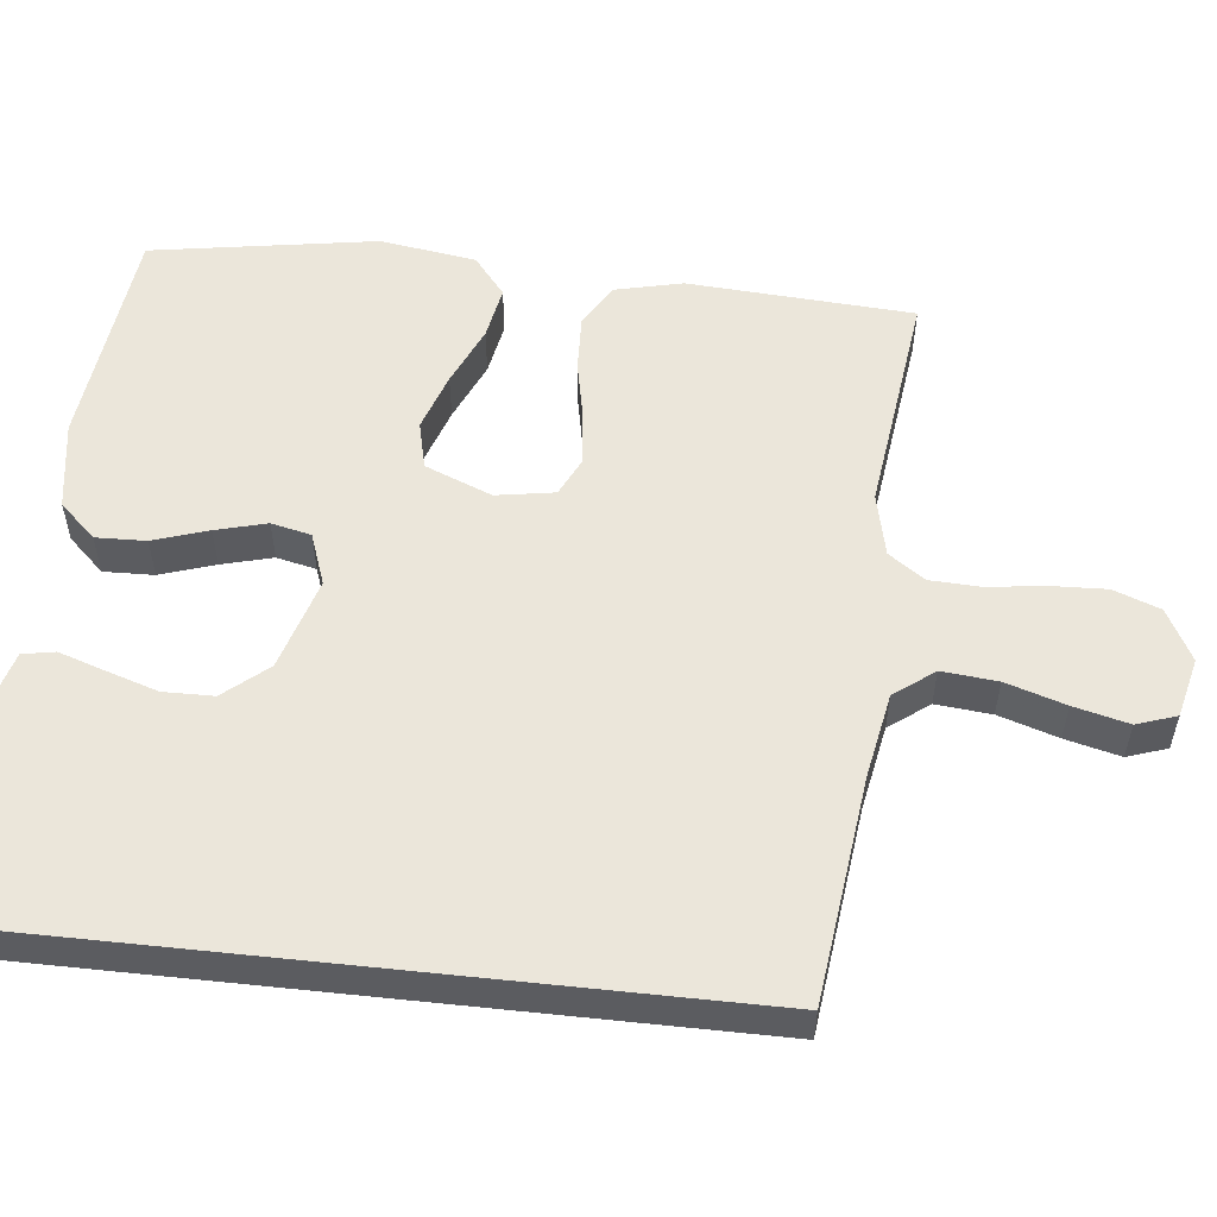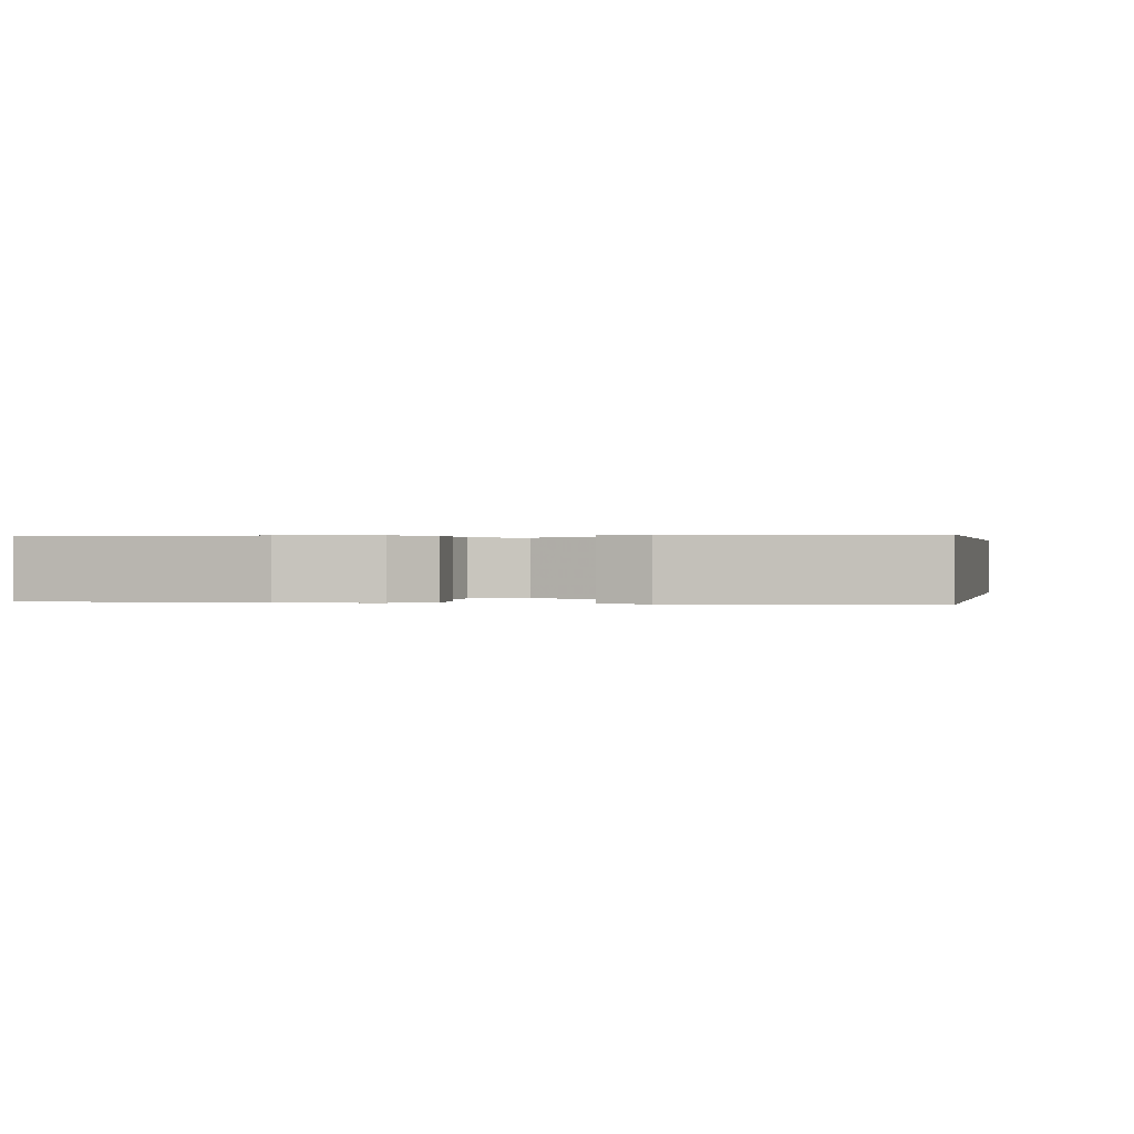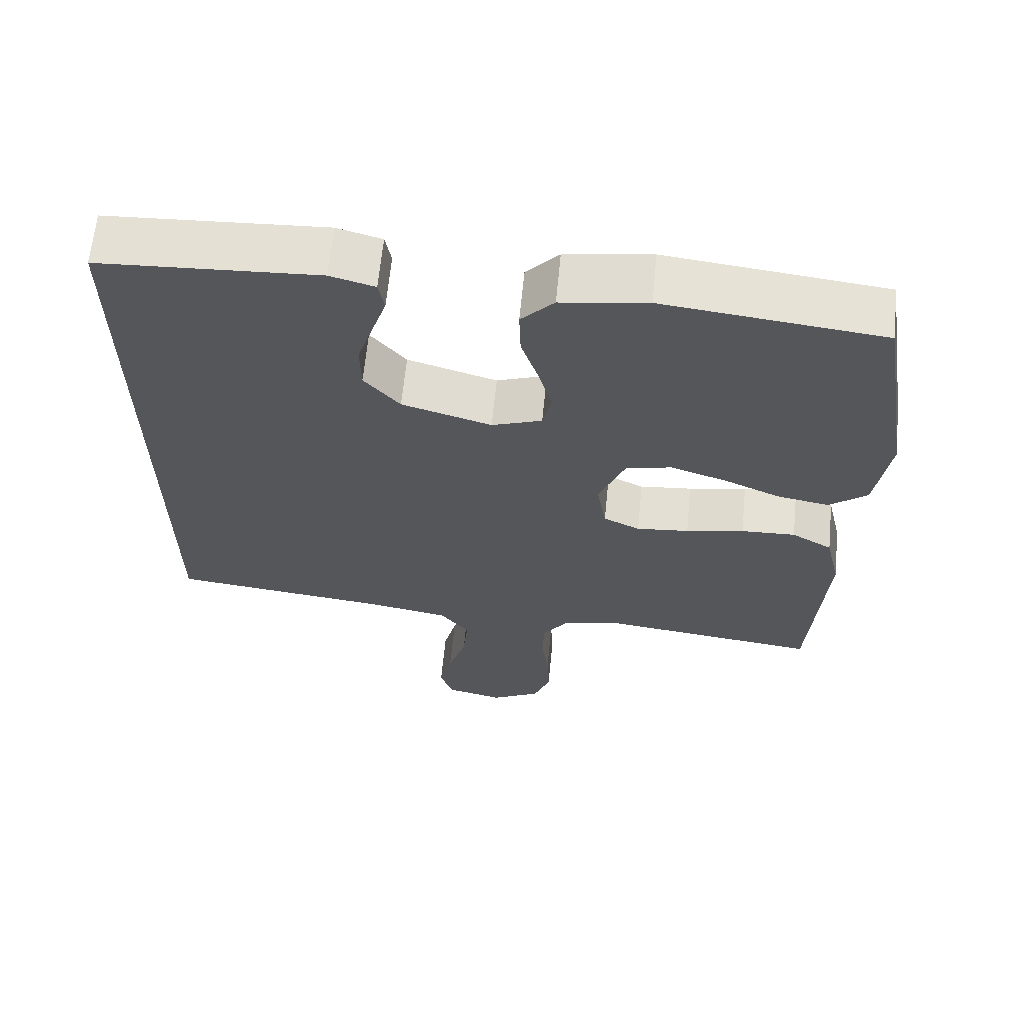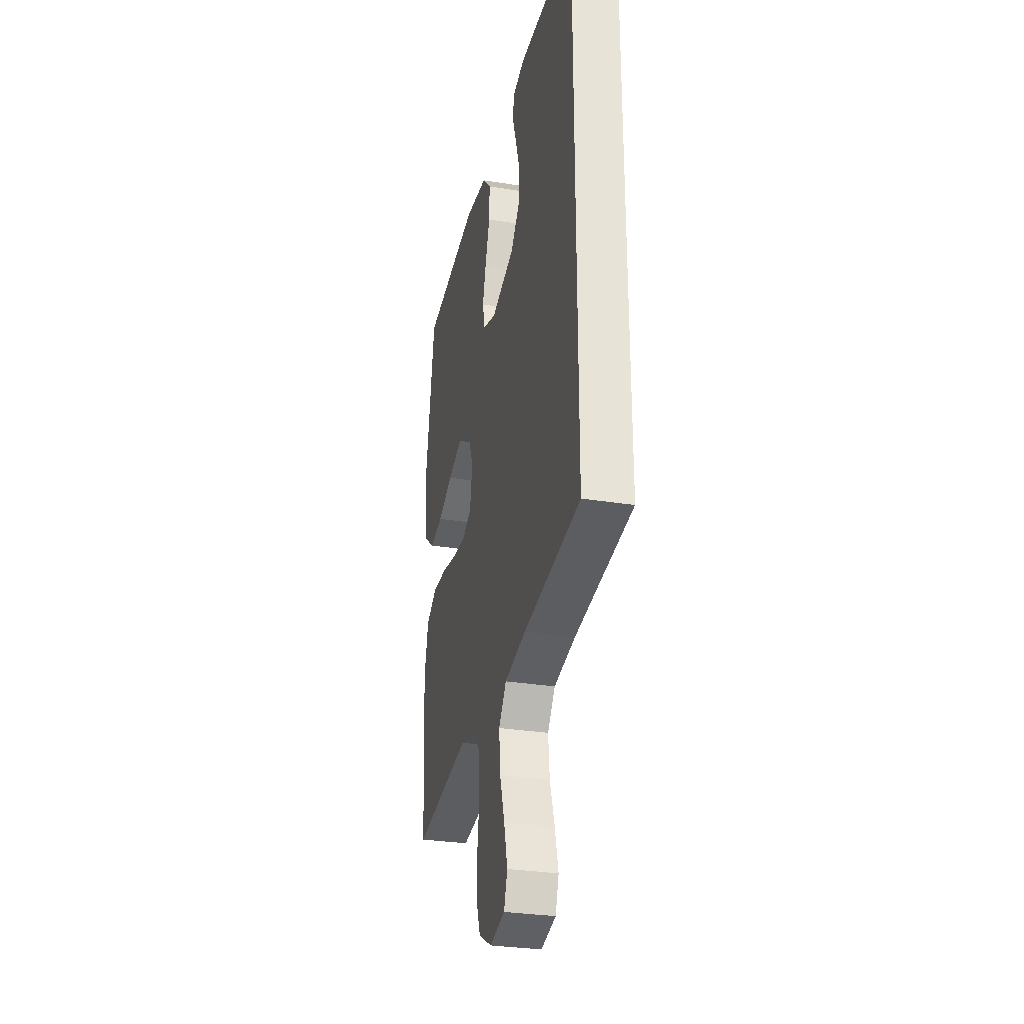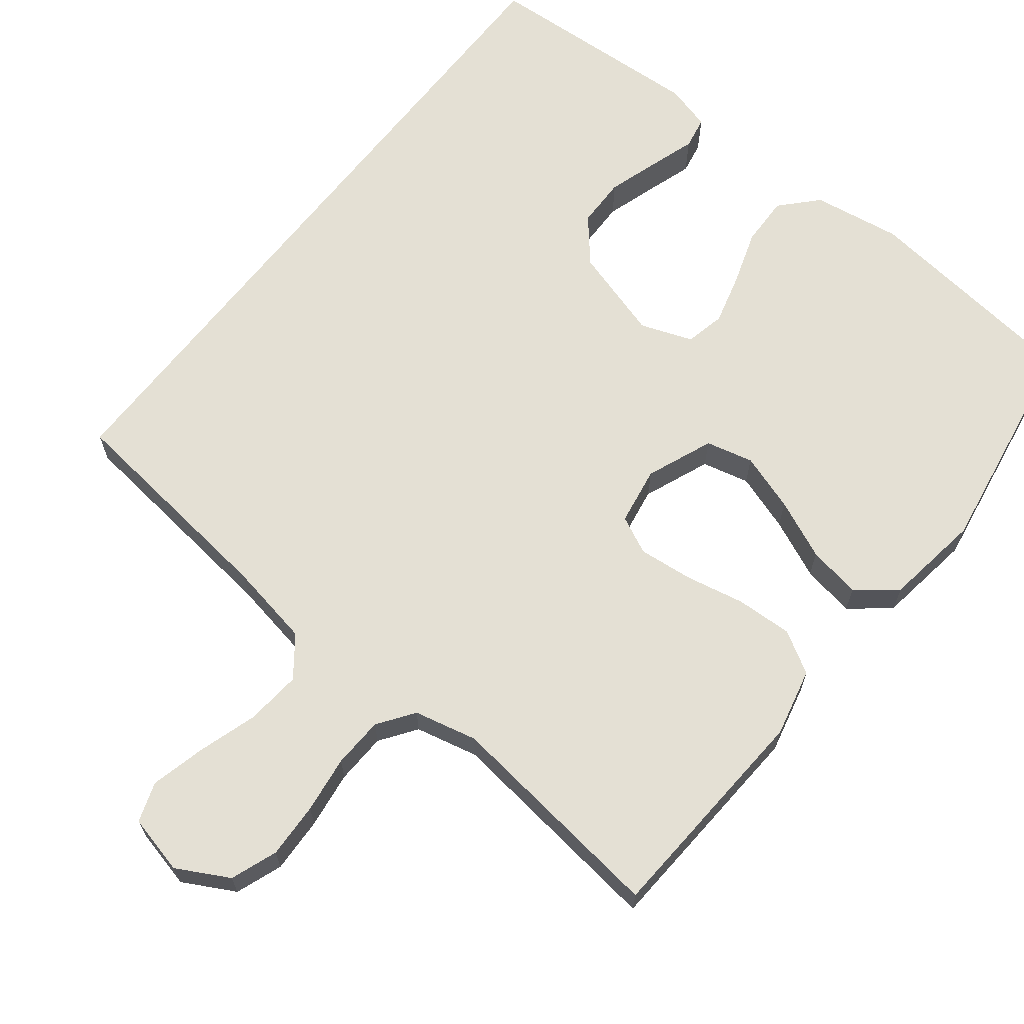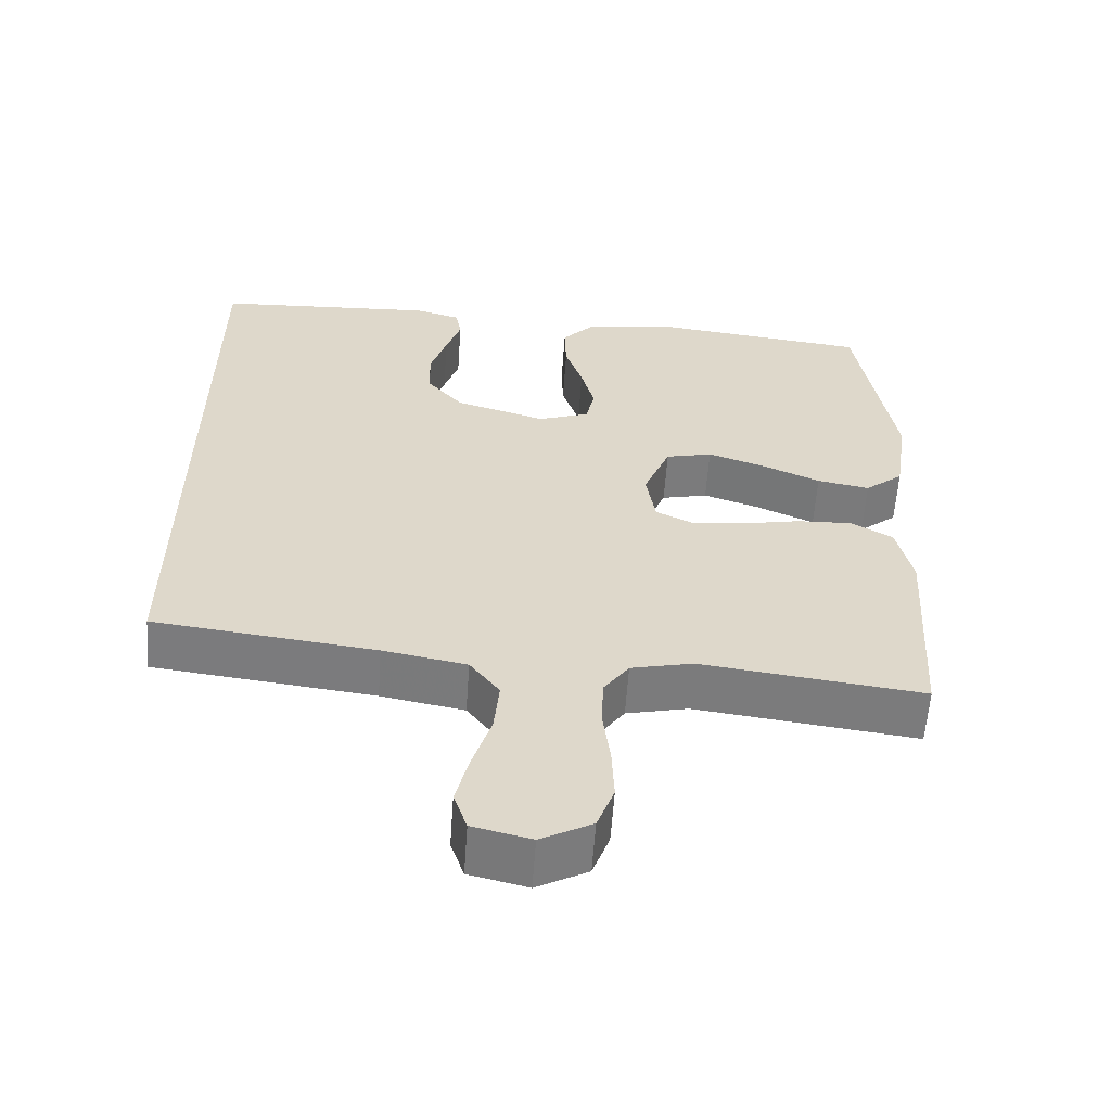
<metadata>
{"format":"obj","ext":"obj","renderer":"f3d","projection":"perspective","resolution":1024,"background":"white","views":[{"elev":54.8,"azim":96.2,"up":"+Y"},{"elev":0.2,"azim":11.2,"up":"+Y"},{"elev":64.1,"azim":-174.4,"up":"+Z"},{"elev":-30.2,"azim":76.8,"up":"+Z"},{"elev":66.1,"azim":-141.9,"up":"+Y"},{"elev":-59.1,"azim":176.0,"up":"+Z"}]}
</metadata>
<code>
v -0.5 0.07 0.5
v -0.2 0.07 0.535
v -0.082 0.07 0.517
v -0.037 0.07 0.469
v -0.039 0.07 0.402
v -0.063 0.07 0.329
v -0.081 0.07 0.261
v -0.069 0.07 0.208
v 0 0.07 0.183
v 0.123 0.07 0.22
v 0.172 0.07 0.278
v 0.173 0.07 0.345
v 0.151 0.07 0.414
v 0.131 0.07 0.475
v 0.139 0.07 0.518
v 0.2 0.07 0.535
v 0.5 0.07 0.518
v 0.5 0.07 -0.438
v 0.2 0.07 -0.474
v 0.087 0.07 -0.495
v 0.047 0.07 -0.548
v 0.054 0.07 -0.622
v 0.079 0.07 -0.701
v 0.097 0.07 -0.774
v 0.079 0.07 -0.827
v 0 0.07 -0.846
v -0.069 0.07 -0.809
v -0.092 0.07 -0.747
v -0.089 0.07 -0.673
v -0.079 0.07 -0.597
v -0.082 0.07 -0.529
v -0.116 0.07 -0.481
v -0.2 0.07 -0.462
v -0.5 0.07 -0.5
v -0.519 0.07 -0.2
v -0.498 0.07 -0.109
v -0.442 0.07 -0.076
v -0.367 0.07 -0.079
v -0.287 0.07 -0.095
v -0.215 0.07 -0.102
v -0.165 0.07 -0.078
v -0.152 0.07 0
v -0.188 0.07 0.089
v -0.251 0.07 0.104
v -0.328 0.07 0.078
v -0.407 0.07 0.043
v -0.478 0.07 0.03
v -0.53 0.07 0.072
v -0.549 0.07 0.2
v -0.5 0 0.5
v -0.2 0 0.535
v -0.082 0 0.517
v -0.037 0 0.469
v -0.039 0 0.402
v -0.063 0 0.329
v -0.081 0 0.261
v -0.069 0 0.208
v 0 0 0.183
v 0.123 0 0.22
v 0.172 0 0.278
v 0.173 0 0.345
v 0.151 0 0.414
v 0.131 0 0.475
v 0.139 0 0.518
v 0.2 0 0.535
v 0.5 0 0.518
v 0.5 0 -0.438
v 0.2 0 -0.474
v 0.087 0 -0.495
v 0.047 0 -0.548
v 0.054 0 -0.622
v 0.079 0 -0.701
v 0.097 0 -0.774
v 0.079 0 -0.827
v 0 0 -0.846
v -0.069 0 -0.809
v -0.092 0 -0.747
v -0.089 0 -0.673
v -0.079 0 -0.597
v -0.082 0 -0.529
v -0.116 0 -0.481
v -0.2 0 -0.462
v -0.5 0 -0.5
v -0.519 0 -0.2
v -0.498 0 -0.109
v -0.442 0 -0.076
v -0.367 0 -0.079
v -0.287 0 -0.095
v -0.215 0 -0.102
v -0.165 0 -0.078
v -0.152 0 0
v -0.188 0 0.089
v -0.251 0 0.104
v -0.328 0 0.078
v -0.407 0 0.043
v -0.478 0 0.03
v -0.53 0 0.072
v -0.549 0 0.2
f 4 5 6
f 3 4 6
f 2 3 6
f 1 2 6
f 49 1 6
f 48 49 6
f 47 48 6
f 46 47 6
f 45 46 6
f 44 45 6 7
f 43 44 7 8
f 42 43 8 9
f 41 42 9 10
f 37 38 39
f 36 37 39
f 35 36 39
f 34 35 39
f 33 34 39
f 32 33 39 40
f 31 32 40 41
f 28 29 30
f 27 28 30
f 26 27 30
f 25 26 30
f 24 25 30
f 23 24 30
f 22 23 30
f 21 22 30 31
f 31 41 10
f 21 31 10
f 20 21 10
f 16 17 18
f 15 16 18
f 14 15 18
f 13 14 18
f 12 13 18
f 11 12 18 19
f 10 11 19 20
f 55 54 53
f 55 53 52
f 55 52 51
f 55 51 50
f 55 50 98
f 55 98 97
f 55 97 96
f 55 96 95
f 55 95 94
f 56 55 94 93
f 57 56 93 92
f 58 57 92 91
f 59 58 91 90
f 88 87 86
f 88 86 85
f 88 85 84
f 88 84 83
f 88 83 82
f 89 88 82 81
f 90 89 81 80
f 79 78 77
f 79 77 76
f 79 76 75
f 79 75 74
f 79 74 73
f 79 73 72
f 79 72 71
f 80 79 71 70
f 59 90 80
f 59 80 70
f 59 70 69
f 67 66 65
f 67 65 64
f 67 64 63
f 67 63 62
f 67 62 61
f 68 67 61 60
f 69 68 60 59
f 1 50 51 2
f 2 51 52 3
f 3 52 53 4
f 4 53 54 5
f 5 54 55 6
f 6 55 56 7
f 7 56 57 8
f 8 57 58 9
f 9 58 59 10
f 10 59 60 11
f 11 60 61 12
f 12 61 62 13
f 13 62 63 14
f 14 63 64 15
f 15 64 65 16
f 16 65 66 17
f 17 66 67 18
f 18 67 68 19
f 19 68 69 20
f 20 69 70 21
f 21 70 71 22
f 22 71 72 23
f 23 72 73 24
f 24 73 74 25
f 25 74 75 26
f 26 75 76 27
f 27 76 77 28
f 28 77 78 29
f 29 78 79 30
f 30 79 80 31
f 31 80 81 32
f 32 81 82 33
f 33 82 83 34
f 34 83 84 35
f 35 84 85 36
f 36 85 86 37
f 37 86 87 38
f 38 87 88 39
f 39 88 89 40
f 40 89 90 41
f 41 90 91 42
f 42 91 92 43
f 43 92 93 44
f 44 93 94 45
f 45 94 95 46
f 46 95 96 47
f 47 96 97 48
f 48 97 98 49
f 49 98 50 1

</code>
